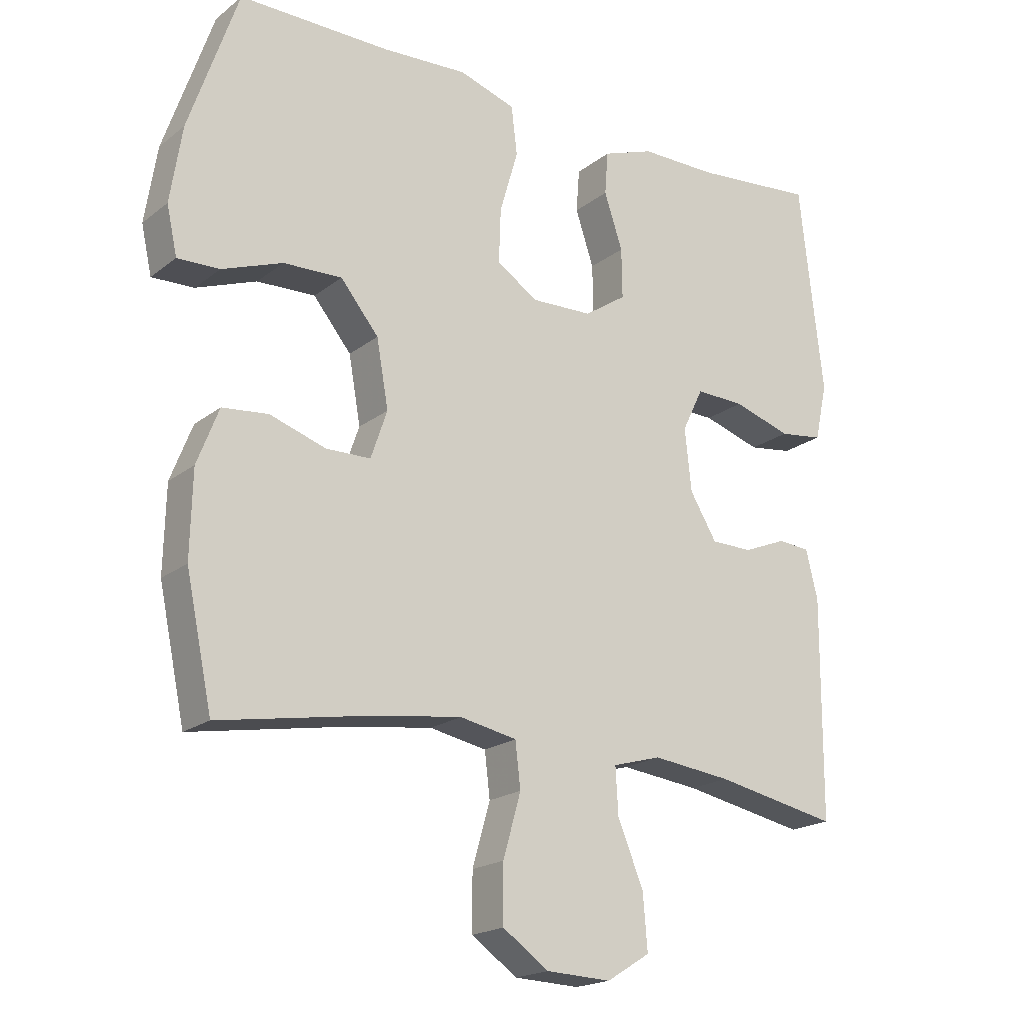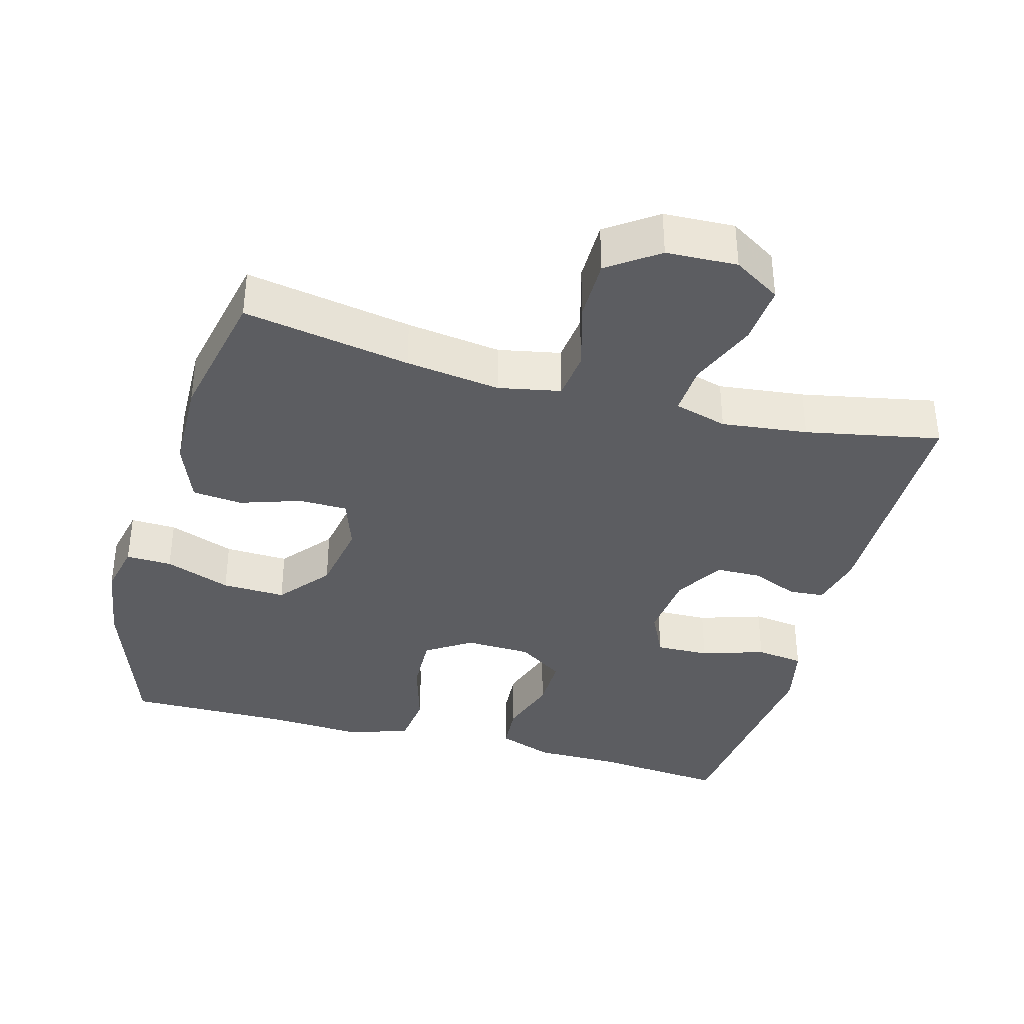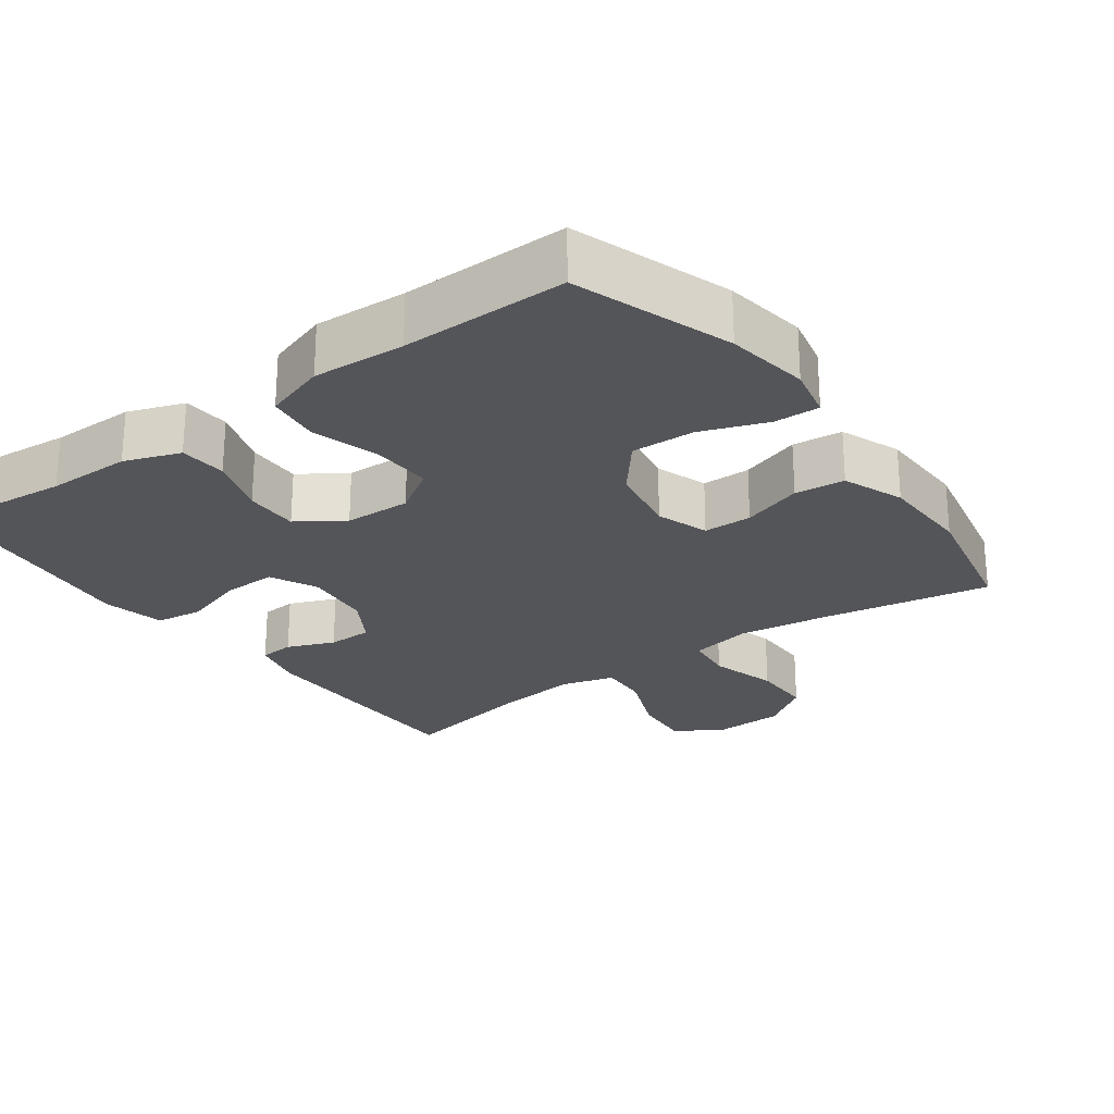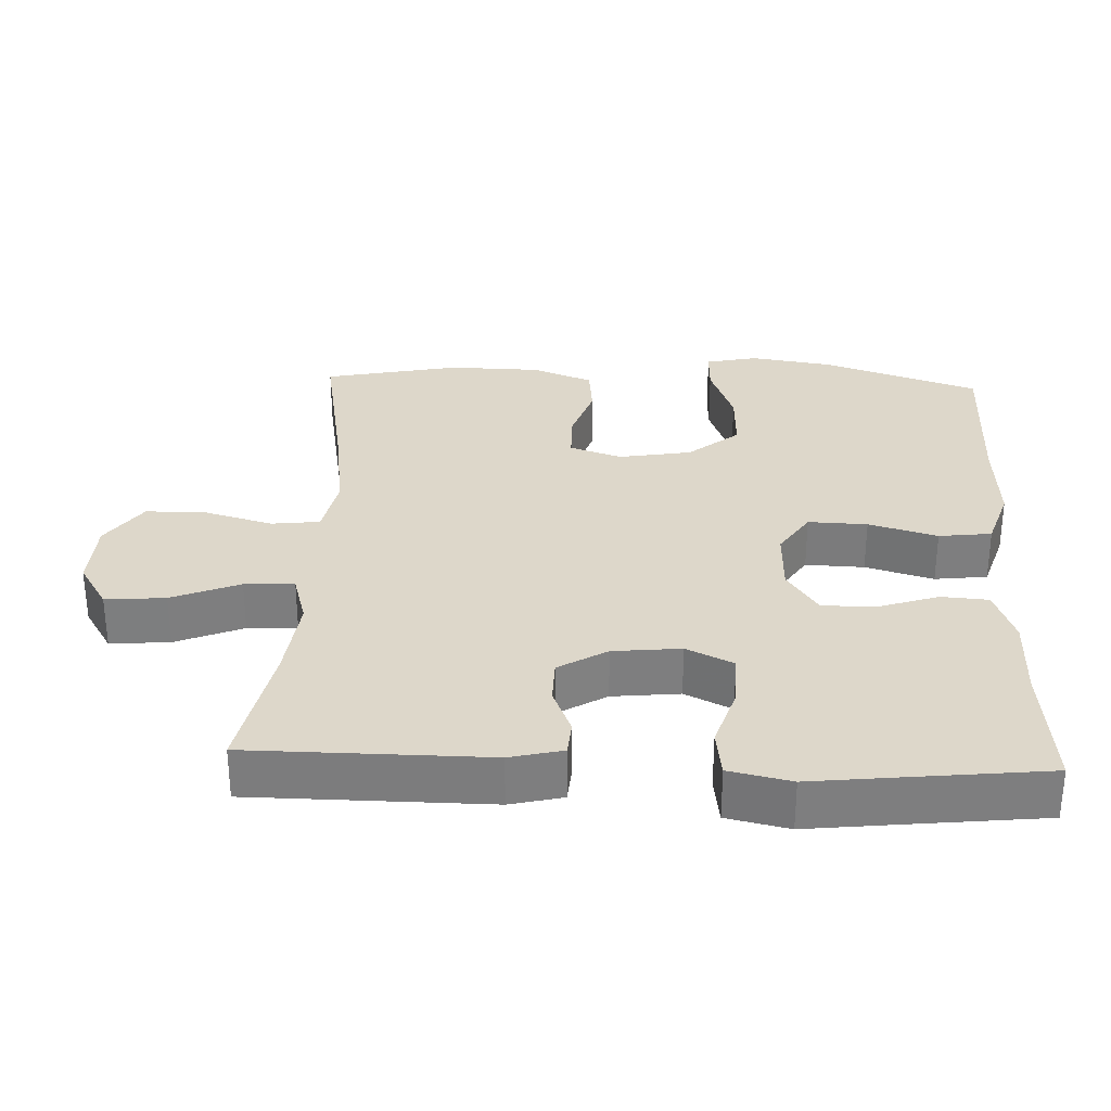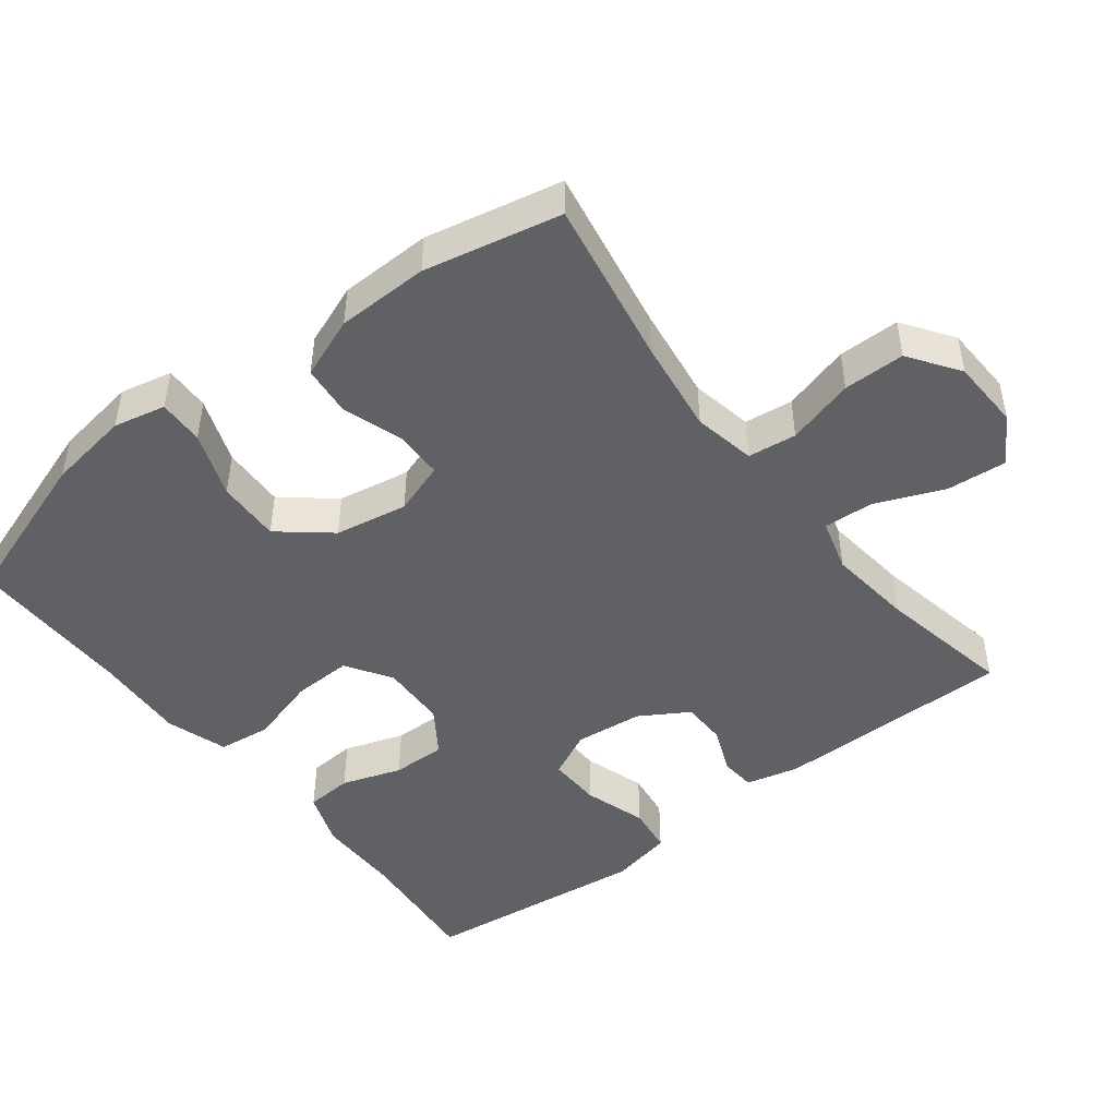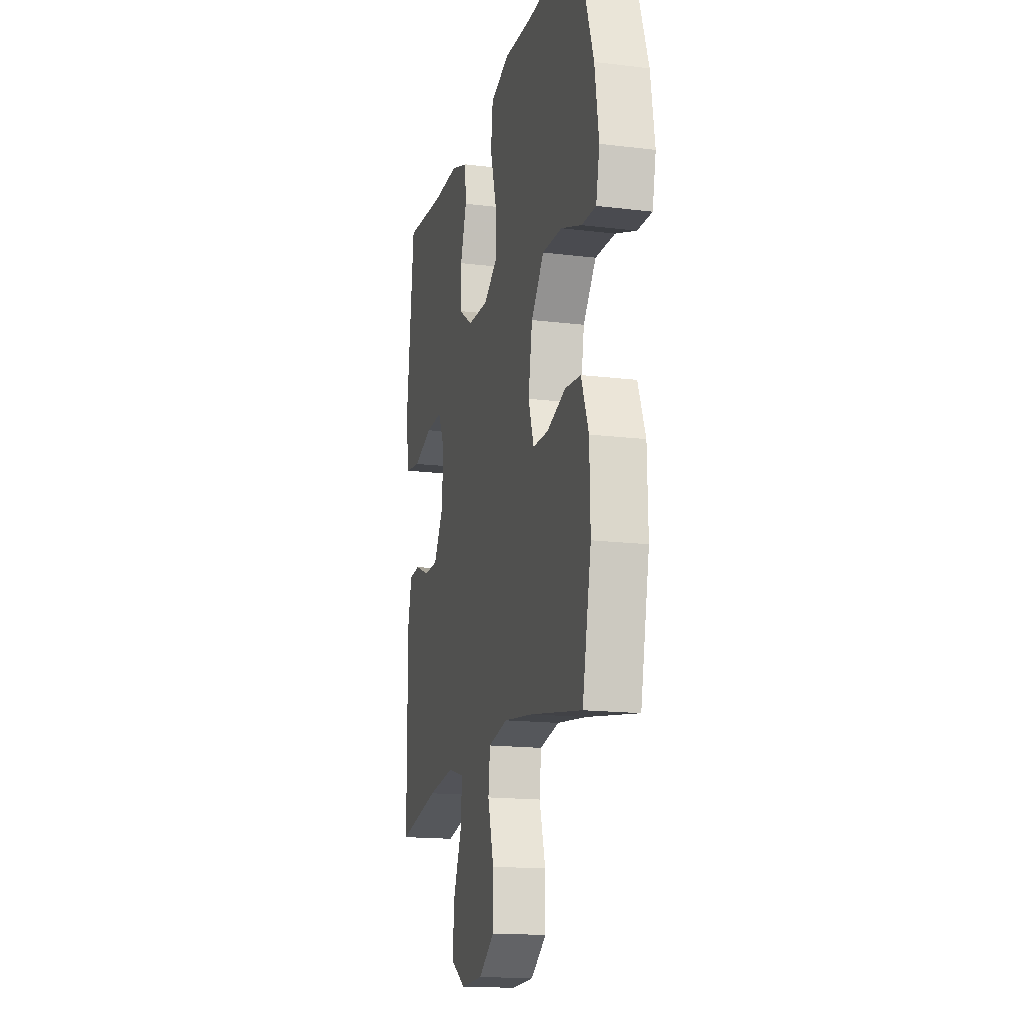
<metadata>
{"format":"obj","ext":"obj","renderer":"f3d","projection":"perspective","resolution":1024,"background":"white","views":[{"elev":-19.4,"azim":144.5,"up":"+Z"},{"elev":-37.1,"azim":164.7,"up":"+Y"},{"elev":-24.8,"azim":36.1,"up":"+Y"},{"elev":30.9,"azim":-87.6,"up":"+Y"},{"elev":-46.9,"azim":127.6,"up":"+Y"},{"elev":-16.3,"azim":75.9,"up":"+Z"}]}
</metadata>
<code>
v -0.5 0.07 -0.5
v -0.502 0.07 -0.166
v -0.484 0.07 -0.092
v -0.435 0.07 -0.088
v -0.369 0.07 -0.115
v -0.306 0.07 -0.114
v -0.265 0.07 -0.046
v -0.255 0.07 0.049
v -0.287 0.07 0.115
v -0.362 0.07 0.113
v -0.45 0.07 0.085
v -0.517 0.07 0.094
v -0.536 0.07 0.181
v -0.521 0.07 0.312
v -0.5 0.07 0.5
v -0.316 0.07 0.483
v -0.198 0.07 0.483
v -0.12 0.07 0.455
v -0.115 0.07 0.389
v -0.143 0.07 0.305
v -0.144 0.07 0.229
v -0.08 0.07 0.186
v 0.013 0.07 0.183
v 0.076 0.07 0.224
v 0.073 0.07 0.307
v 0.045 0.07 0.403
v 0.054 0.07 0.477
v 0.14 0.07 0.505
v 0.269 0.07 0.498
v 0.5 0.07 0.5
v 0.575 0.07 0.281
v 0.593 0.07 0.165
v 0.577 0.07 0.092
v 0.513 0.07 0.094
v 0.421 0.07 0.128
v 0.332 0.07 0.131
v 0.274 0.07 0.06
v 0.256 0.07 -0.042
v 0.281 0.07 -0.115
v 0.349 0.07 -0.116
v 0.434 0.07 -0.088
v 0.504 0.07 -0.095
v 0.537 0.07 -0.18
v 0.54 0.07 -0.309
v 0.5 0.07 -0.5
v 0.267 0.07 -0.459
v 0.135 0.07 -0.441
v 0.048 0.07 -0.458
v 0.04 0.07 -0.526
v 0.067 0.07 -0.621
v 0.067 0.07 -0.707
v -0.003 0.07 -0.756
v -0.102 0.07 -0.76
v -0.168 0.07 -0.719
v -0.161 0.07 -0.635
v -0.122 0.07 -0.54
v -0.118 0.07 -0.47
v -0.192 0.07 -0.449
v -0.312 0.07 -0.463
v -0.5 0 -0.5
v -0.502 0 -0.166
v -0.484 0 -0.092
v -0.435 0 -0.088
v -0.369 0 -0.115
v -0.306 0 -0.114
v -0.265 0 -0.046
v -0.255 0 0.049
v -0.287 0 0.115
v -0.362 0 0.113
v -0.45 0 0.085
v -0.517 0 0.094
v -0.536 0 0.181
v -0.521 0 0.312
v -0.5 0 0.5
v -0.316 0 0.483
v -0.198 0 0.483
v -0.12 0 0.455
v -0.115 0 0.389
v -0.143 0 0.305
v -0.144 0 0.229
v -0.08 0 0.186
v 0.013 0 0.183
v 0.076 0 0.224
v 0.073 0 0.307
v 0.045 0 0.403
v 0.054 0 0.477
v 0.14 0 0.505
v 0.269 0 0.498
v 0.5 0 0.5
v 0.575 0 0.281
v 0.593 0 0.165
v 0.577 0 0.092
v 0.513 0 0.094
v 0.421 0 0.128
v 0.332 0 0.131
v 0.274 0 0.06
v 0.256 0 -0.042
v 0.281 0 -0.115
v 0.349 0 -0.116
v 0.434 0 -0.088
v 0.504 0 -0.095
v 0.537 0 -0.18
v 0.54 0 -0.309
v 0.5 0 -0.5
v 0.267 0 -0.459
v 0.135 0 -0.441
v 0.048 0 -0.458
v 0.04 0 -0.526
v 0.067 0 -0.621
v 0.067 0 -0.707
v -0.003 0 -0.756
v -0.102 0 -0.76
v -0.168 0 -0.719
v -0.161 0 -0.635
v -0.122 0 -0.54
v -0.118 0 -0.47
v -0.192 0 -0.449
v -0.312 0 -0.463
f 54 55 56
f 53 54 56
f 52 53 56
f 51 52 56
f 50 51 56
f 49 50 56
f 48 49 56 57
f 47 48 57 58
f 44 45 46
f 43 44 46
f 42 43 46
f 41 42 46
f 40 41 46
f 39 40 46 47
f 38 39 47 58
f 33 34 35
f 32 33 35
f 31 32 35
f 30 31 35
f 29 30 35
f 29 35 36
f 28 29 36
f 27 28 36
f 26 27 36
f 25 26 36
f 24 25 36 37
f 18 19 20
f 17 18 20
f 16 17 20
f 16 20 21
f 15 16 21
f 14 15 21
f 13 14 21
f 12 13 21
f 11 12 21
f 10 11 21
f 9 10 21 22
f 3 4 5
f 2 3 5
f 1 2 5
f 59 1 5
f 59 5 6
f 59 6 7
f 58 59 7
f 38 58 7
f 37 38 7
f 24 37 7
f 23 24 7
f 8 9 22 23
f 7 8 23
f 115 114 113
f 115 113 112
f 115 112 111
f 115 111 110
f 115 110 109
f 115 109 108
f 116 115 108 107
f 117 116 107 106
f 105 104 103
f 105 103 102
f 105 102 101
f 105 101 100
f 105 100 99
f 106 105 99 98
f 117 106 98 97
f 94 93 92
f 94 92 91
f 94 91 90
f 94 90 89
f 94 89 88
f 95 94 88
f 95 88 87
f 95 87 86
f 95 86 85
f 95 85 84
f 96 95 84 83
f 79 78 77
f 79 77 76
f 79 76 75
f 80 79 75
f 80 75 74
f 80 74 73
f 80 73 72
f 80 72 71
f 80 71 70
f 80 70 69
f 81 80 69 68
f 64 63 62
f 64 62 61
f 64 61 60
f 64 60 118
f 65 64 118
f 66 65 118
f 66 118 117
f 66 117 97
f 66 97 96
f 66 96 83
f 66 83 82
f 82 81 68 67
f 82 67 66
f 1 60 61 2
f 2 61 62 3
f 3 62 63 4
f 4 63 64 5
f 5 64 65 6
f 6 65 66 7
f 7 66 67 8
f 8 67 68 9
f 9 68 69 10
f 10 69 70 11
f 11 70 71 12
f 12 71 72 13
f 13 72 73 14
f 14 73 74 15
f 15 74 75 16
f 16 75 76 17
f 17 76 77 18
f 18 77 78 19
f 19 78 79 20
f 20 79 80 21
f 21 80 81 22
f 22 81 82 23
f 23 82 83 24
f 24 83 84 25
f 25 84 85 26
f 26 85 86 27
f 27 86 87 28
f 28 87 88 29
f 29 88 89 30
f 30 89 90 31
f 31 90 91 32
f 32 91 92 33
f 33 92 93 34
f 34 93 94 35
f 35 94 95 36
f 36 95 96 37
f 37 96 97 38
f 38 97 98 39
f 39 98 99 40
f 40 99 100 41
f 41 100 101 42
f 42 101 102 43
f 43 102 103 44
f 44 103 104 45
f 45 104 105 46
f 46 105 106 47
f 47 106 107 48
f 48 107 108 49
f 49 108 109 50
f 50 109 110 51
f 51 110 111 52
f 52 111 112 53
f 53 112 113 54
f 54 113 114 55
f 55 114 115 56
f 56 115 116 57
f 57 116 117 58
f 58 117 118 59
f 59 118 60 1

</code>
